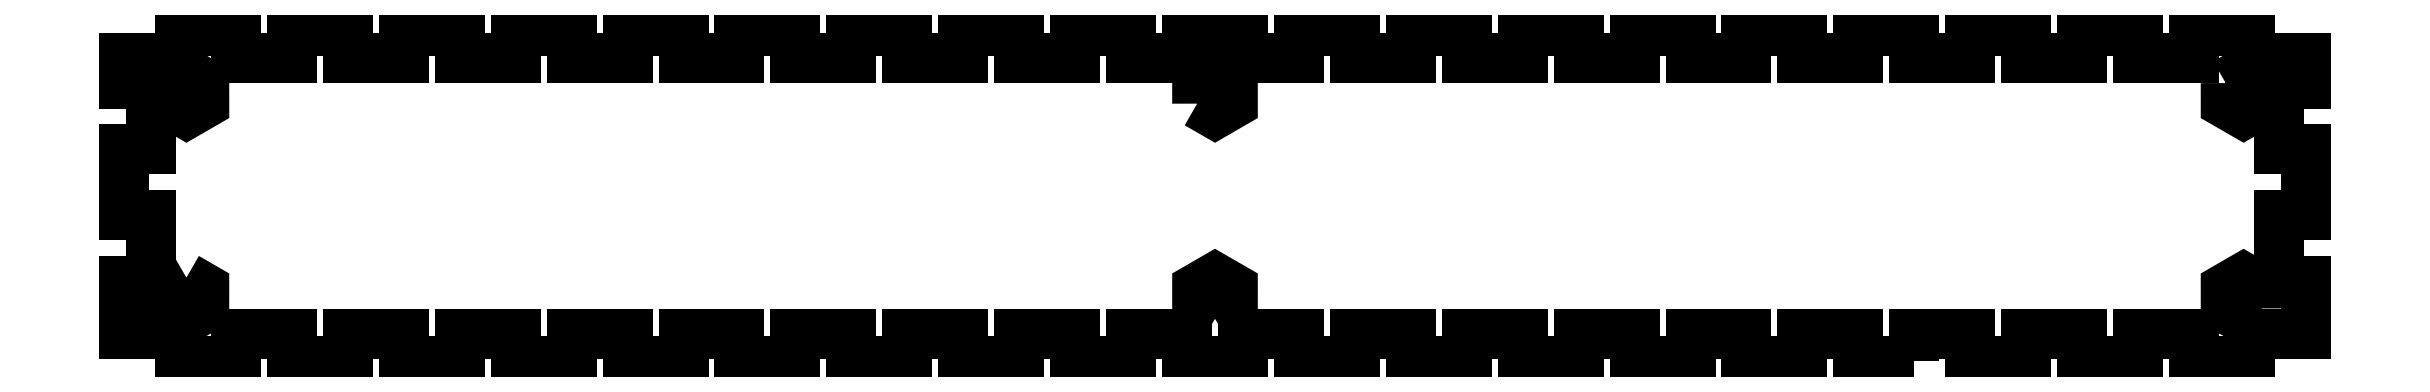
<metadata>
{"format":"dxf","ext":"dxf","renderer":"ezdxf+matplotlib","layout":"modelspace","background":"white","min_lineweight":24,"dpi":150}
</metadata>
<code>
0
SECTION
2
ENTITIES
0
LWPOLYLINE
8
0
90
172
70
1
43
0
10
157.1
20
0
10
157.1
20
6
10
169.6
20
6
10
169.6
20
0
10
182.2
20
0
10
182.2
20
6
10
194.7
20
6
10
194.7
20
0
10
207.3
20
0
10
207.3
20
6
10
219.9
20
6
10
219.9
20
0
10
232.4
20
0
10
232.4
20
6
10
245
20
6
10
245
20
17.8
10
239
20
17.8
10
239
20
32.6
10
245
20
32.6
10
245
20
47.4
10
239
20
47.4
10
239
20
62.2
10
245
20
62.2
10
245
20
68
10
232.4
20
68
10
232.4
20
74
10
219.9
20
74
10
219.9
20
68
10
207.3
20
68
10
207.3
20
74
10
194.7
20
74
10
194.7
20
68
10
182.2
20
68
10
182.2
20
74
10
169.6
20
74
10
169.6
20
68
10
157.1
20
68
10
157.1
20
74
10
144.5
20
74
10
144.5
20
68
10
131.9
20
68
10
131.9
20
74
10
119.4
20
74
10
119.4
20
68
10
106.8
20
68
10
106.8
20
74
10
94.23
20
74
10
94.23
20
68
10
81.67
20
68
10
81.67
20
74
10
69.1
20
74
10
69.1
20
68
10
56.54
20
68
10
56.54
20
74
10
43.97
20
74
10
43.97
20
68
10
31.41
20
68
10
31.41
20
74
10
18.85
20
74
10
18.85
20
68
10
6.282
20
68
10
6.282
20
74
10
-6.282
20
74
10
-6.282
20
68
10
-18.85
20
68
10
-18.85
20
74
10
-31.41
20
74
10
-31.41
20
68
10
-43.97
20
68
10
-43.97
20
74
10
-56.54
20
74
10
-56.54
20
68
10
-69.1
20
68
10
-69.1
20
74
10
-81.67
20
74
10
-81.67
20
68
10
-94.23
20
68
10
-94.23
20
74
10
-106.8
20
74
10
-106.8
20
68
10
-119.4
20
68
10
-119.4
20
74
10
-131.9
20
74
10
-131.9
20
68
10
-144.5
20
68
10
-144.5
20
74
10
-157.1
20
74
10
-157.1
20
68
10
-169.6
20
68
10
-169.6
20
74
10
-182.2
20
74
10
-182.2
20
68
10
-194.7
20
68
10
-194.7
20
74
10
-207.3
20
74
10
-207.3
20
68
10
-219.9
20
68
10
-219.9
20
74
10
-232.4
20
74
10
-232.4
20
68
10
-245
20
68
10
-245
20
62.2
10
-239
20
62.2
10
-239
20
47.4
10
-245
20
47.4
10
-245
20
32.6
10
-239
20
32.6
10
-239
20
17.8
10
-245
20
17.8
10
-245
20
6
10
-232.4
20
6
10
-232.4
20
0
10
-219.9
20
0
10
-219.9
20
6
10
-207.3
20
6
10
-207.3
20
0
10
-194.7
20
0
10
-194.7
20
6
10
-182.2
20
6
10
-182.2
20
0
10
-169.6
20
0
10
-169.6
20
6
10
-157.1
20
6
10
-157.1
20
0
10
-144.5
20
0
10
-144.5
20
6
10
-131.9
20
6
10
-131.9
20
0
10
-119.4
20
0
10
-119.4
20
6
10
-106.8
20
6
10
-106.8
20
0
10
-94.23
20
0
10
-94.23
20
6
10
-81.67
20
6
10
-81.67
20
0
10
-69.1
20
0
10
-69.1
20
6
10
-56.54
20
6
10
-56.54
20
0
10
-43.97
20
0
10
-43.97
20
6
10
-31.41
20
6
10
-31.41
20
0
10
-18.85
20
0
10
-18.85
20
6
10
-6.282
20
6
10
-6.282
20
0
10
6.282
20
0
10
6.282
20
6
10
18.85
20
6
10
18.85
20
0
10
31.41
20
0
10
31.41
20
6
10
43.97
20
6
10
43.97
20
0
10
56.54
20
0
10
56.54
20
6
10
69.1
20
6
10
69.1
20
0
10
81.67
20
0
10
81.67
20
6
10
94.23
20
6
10
94.23
20
0
10
106.8
20
0
10
106.8
20
6
10
119.4
20
6
10
119.4
20
0
10
131.9
20
0
10
131.9
20
6
10
144.5
20
6
10
144.5
20
0
0
LWPOLYLINE
8
0
90
6
70
1
43
0
10
-3.999
20
57.69
10
-4.001
20
62.31
10
-0.002749
20
64.62
10
3.999
20
62.31
10
4.001
20
57.69
10
0.002749
20
55.38
0
LWPOLYLINE
8
0
90
6
70
1
43
0
10
0.002749
20
9.381
10
-3.999
20
11.69
10
-4.001
20
16.31
10
-0.002749
20
18.62
10
3.999
20
16.31
10
4.001
20
11.69
0
LWPOLYLINE
8
0
90
6
70
1
43
0
10
-235
20
57.69
10
-235
20
62.31
10
-231
20
64.62
10
-227
20
62.31
10
-227
20
57.69
10
-231
20
55.38
0
LWPOLYLINE
8
0
90
6
70
1
43
0
10
227
20
62.31
10
231
20
64.62
10
235
20
62.31
10
235
20
57.69
10
231
20
55.38
10
227
20
57.69
0
LWPOLYLINE
8
0
90
6
70
1
43
0
10
235
20
11.69
10
231
20
9.381
10
227
20
11.69
10
227
20
16.31
10
231
20
18.62
10
235
20
16.31
0
LWPOLYLINE
8
0
90
6
70
1
43
0
10
-231
20
18.62
10
-227
20
16.31
10
-227
20
11.69
10
-231
20
9.381
10
-235
20
11.69
10
-235
20
16.31
0
ENDSEC
0
EOF

</code>
